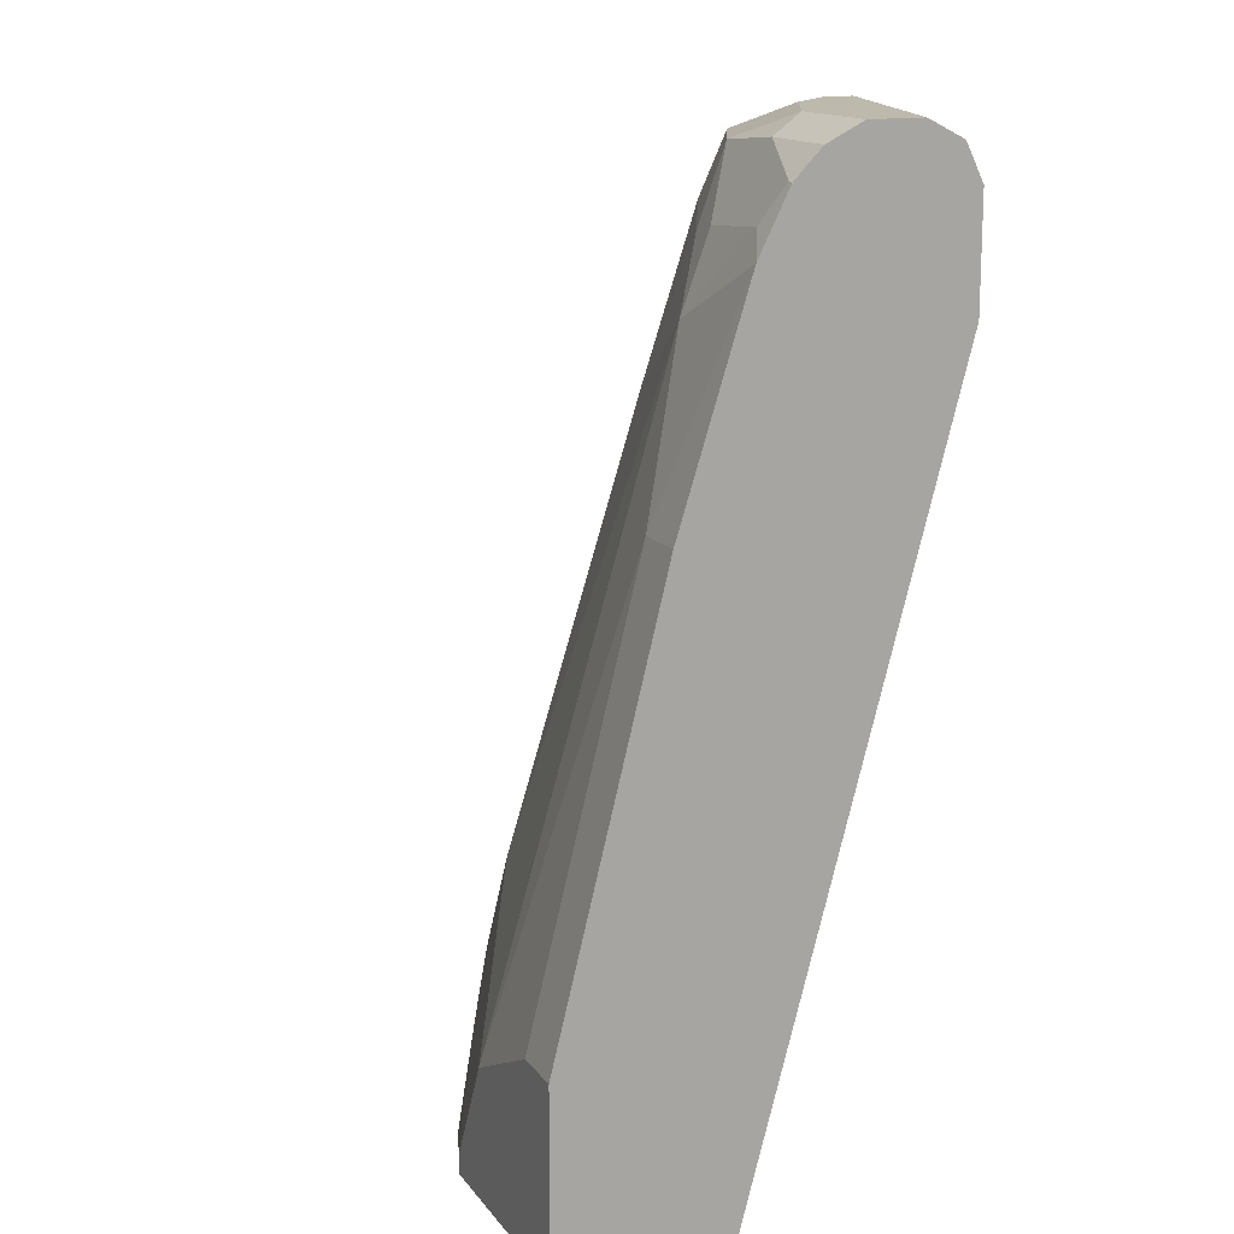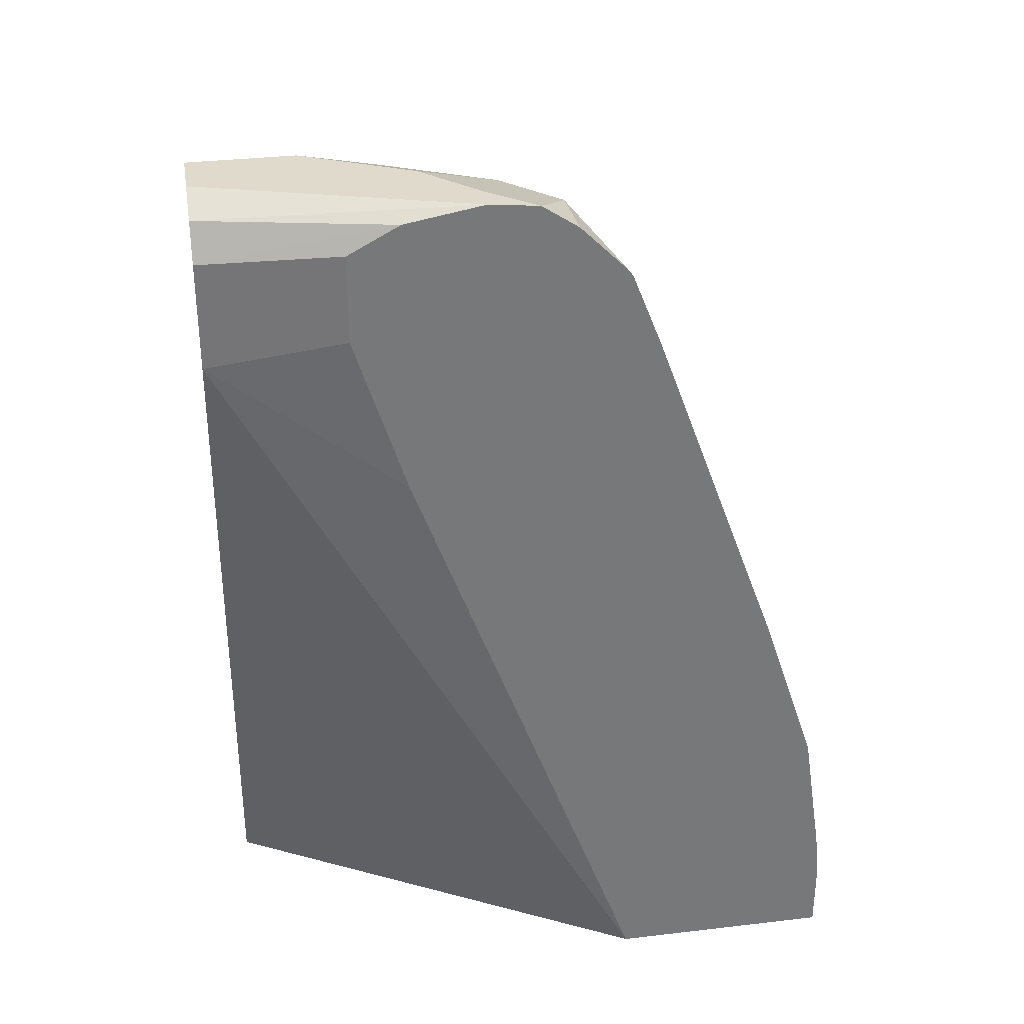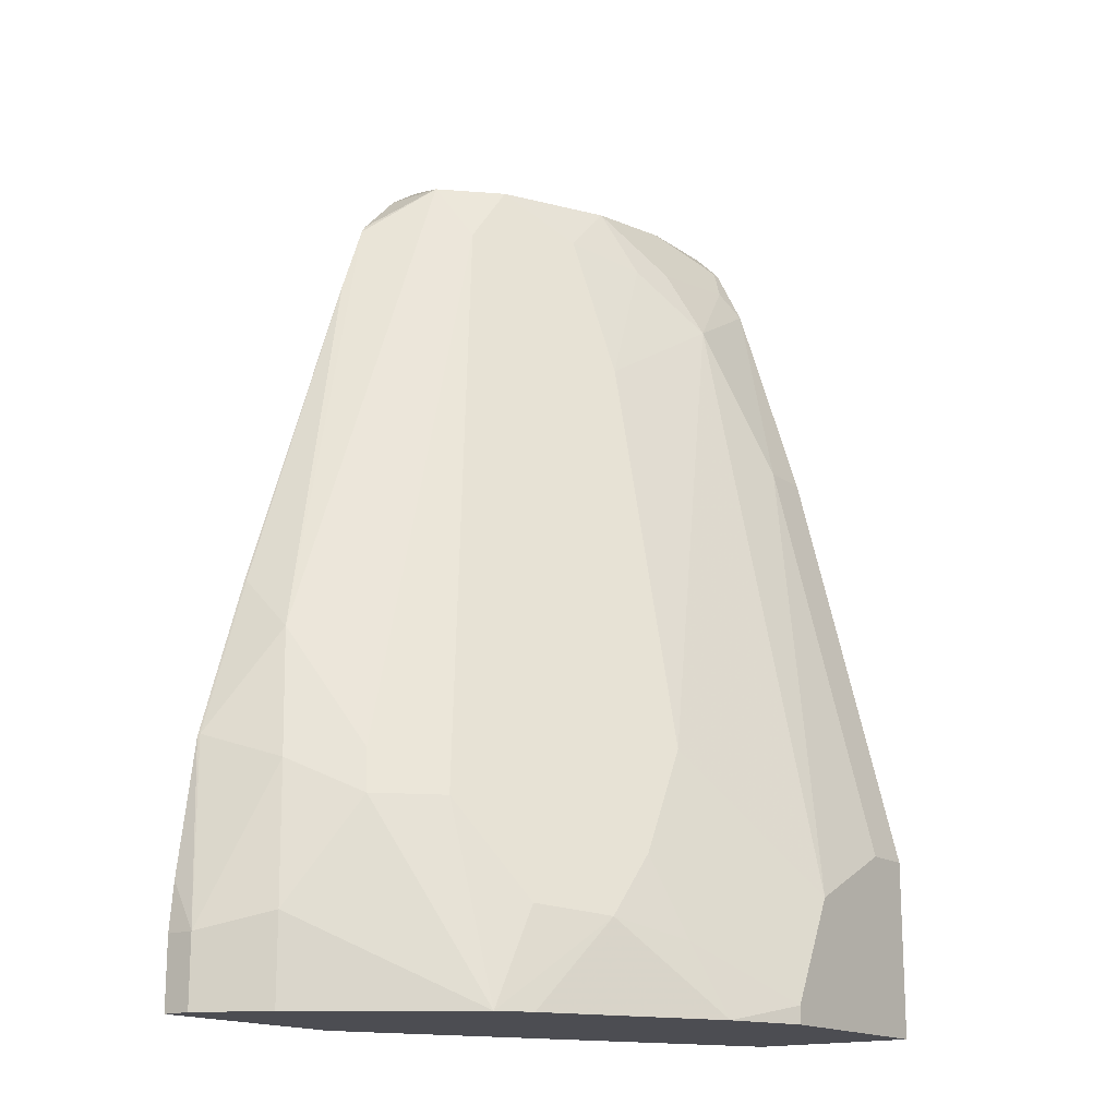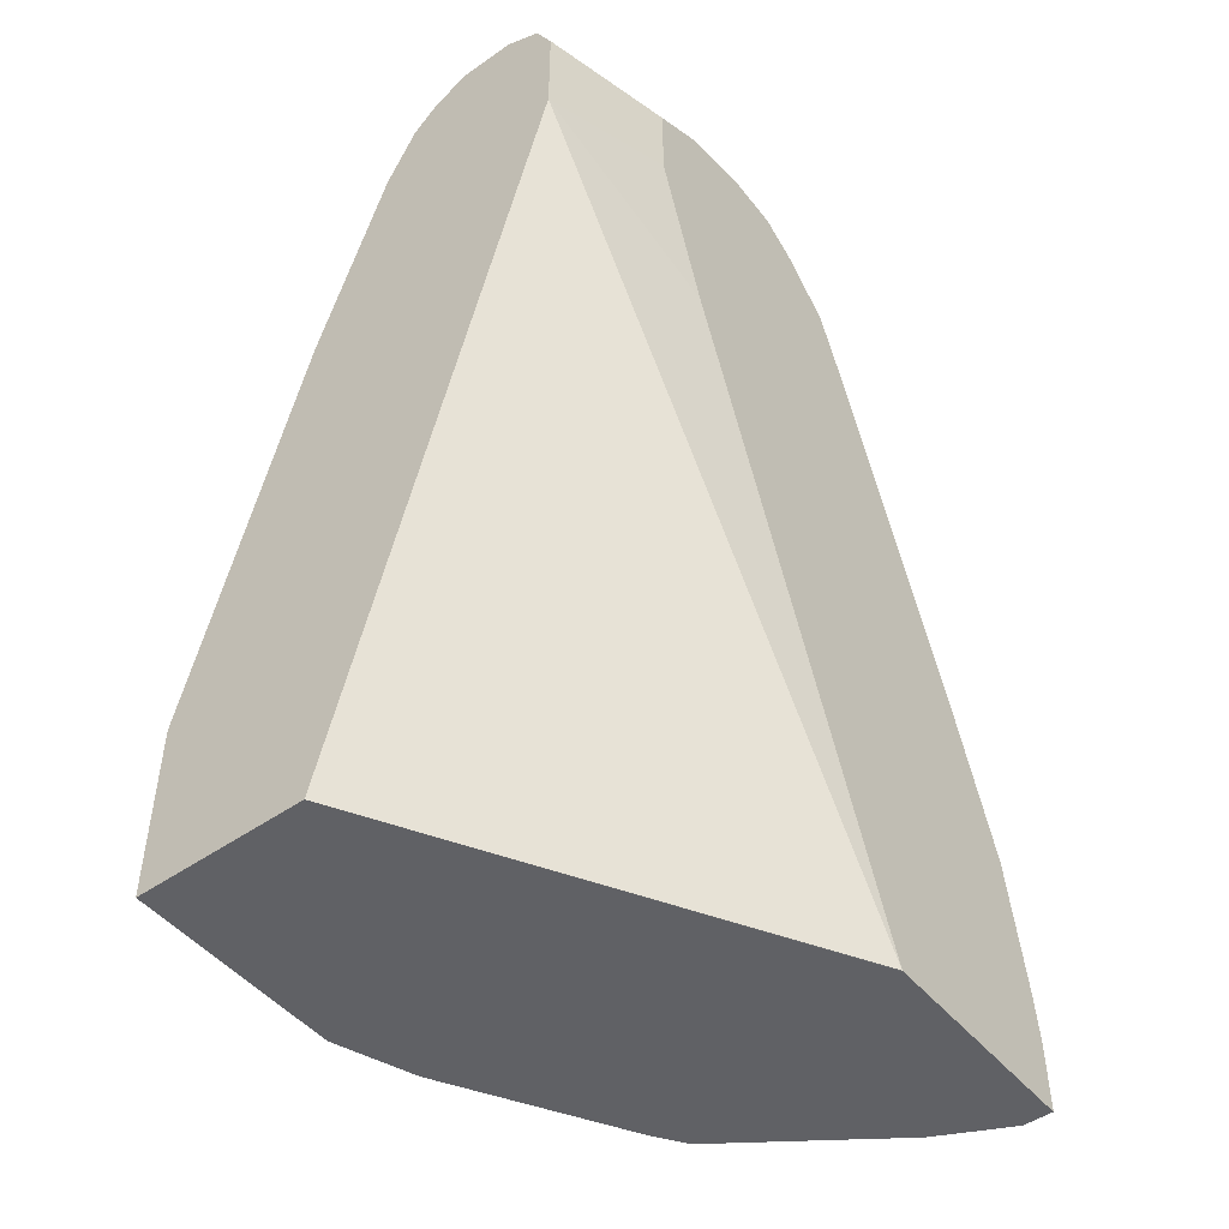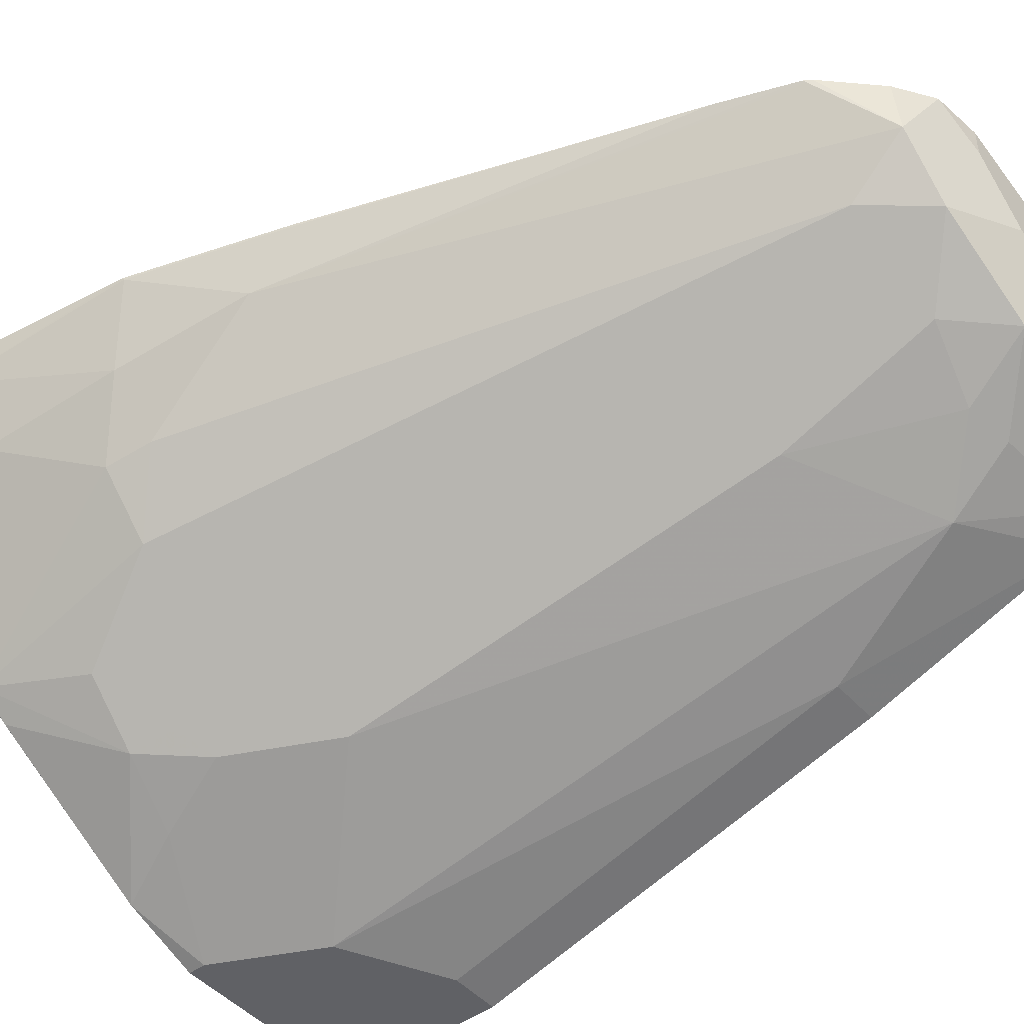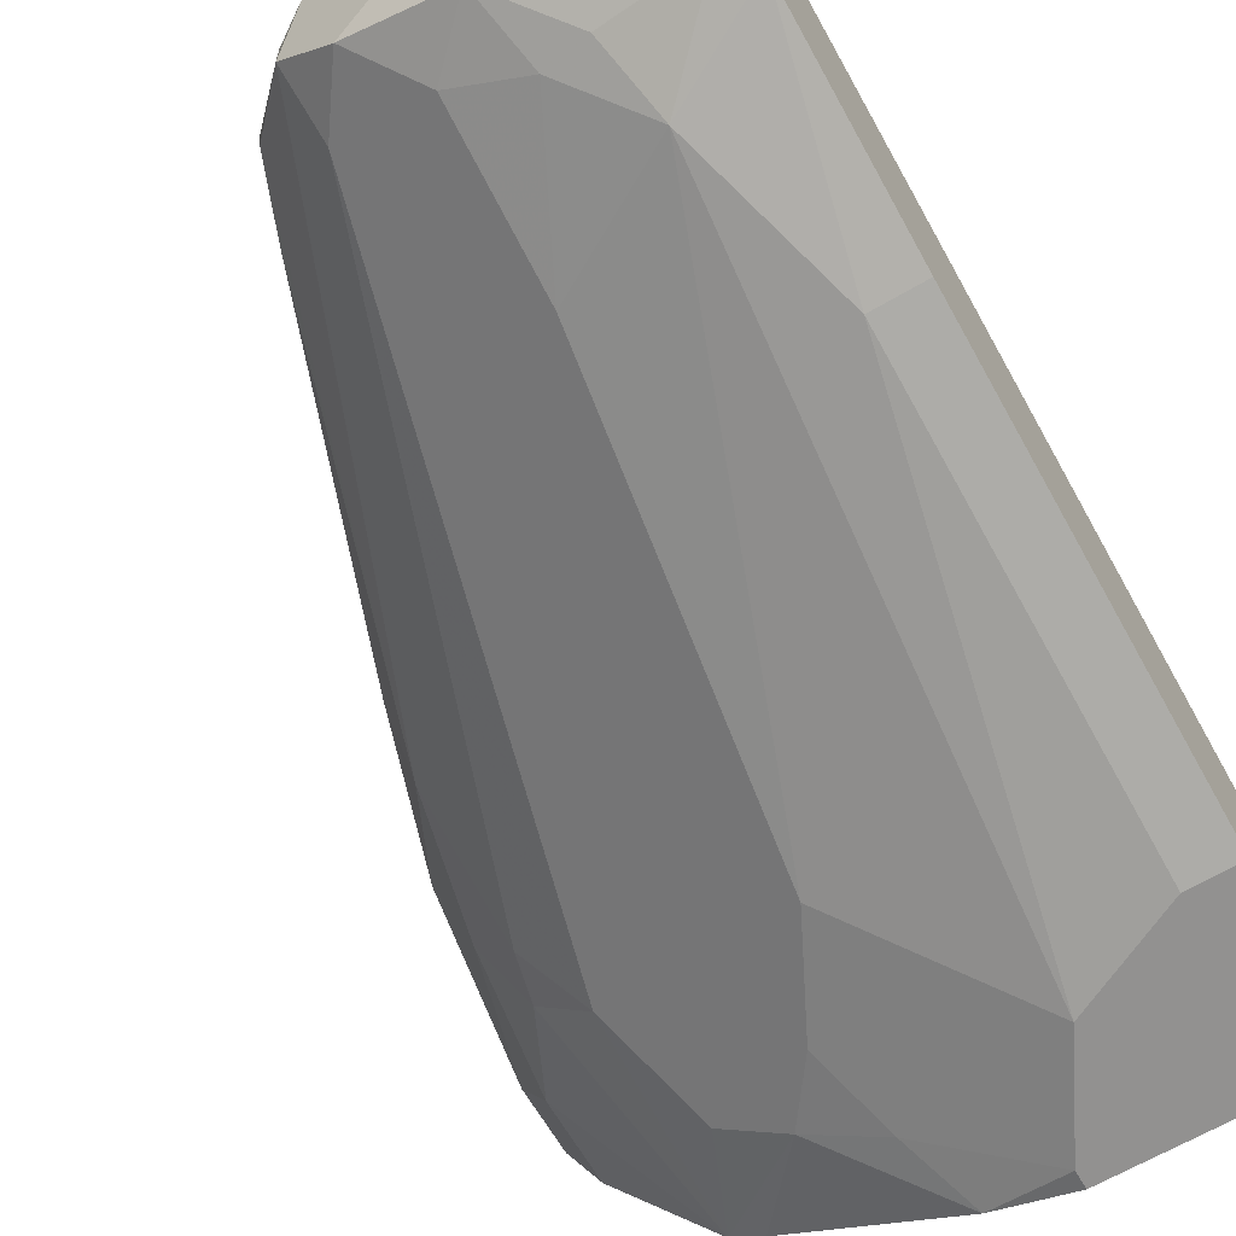
<metadata>
{"format":"obj","ext":"obj","renderer":"f3d","projection":"perspective","resolution":1024,"background":"white","views":[{"elev":15.0,"azim":-114.0,"up":"+Y"},{"elev":33.1,"azim":-9.2,"up":"+Y"},{"elev":-16.3,"azim":125.9,"up":"+Y"},{"elev":-48.6,"azim":-52.1,"up":"+Y"},{"elev":-47.1,"azim":129.4,"up":"+Z"},{"elev":-66.1,"azim":-149.8,"up":"+Z"}]}
</metadata>
<code>
v 0.2516 -0.08385 -0.7969
v 0.2497 -0.06482 -0.7855
v 0.2516 -0.08385 -0.7855
v 0.2516 -0.1119 -0.7969
v 0.2447 -0.09086 -0.8109
v 0.2377 -0.07688 -0.8249
v 0.2307 -0.02094 -0.8179
v 0.2412 -0.01048 -0.7864
v 0.2416 -0.01137 -0.7855
v 0.2516 -0.1119 -0.7855
v 0.2447 -0.1119 -0.8109
v 0.2377 -0.1119 -0.8249
v 0.1943 -0.1119 -0.8864
v 0.2167 -0.03493 -0.8459
v 0.2132 -0.01745 -0.8424
v 0.2202 0.03147 -0.8074
v 0.2202 0.05243 -0.7864
v 0.2206 0.05154 -0.7855
v 0.1679 -0.1119 -0.7855
v 0.1817 -0.1119 -0.8948
v 0.1817 -0.1118 -0.8948
v 0.1538 -0.07688 -0.9088
v 0.1782 -0.07339 -0.8913
v 0.1957 -0.03493 -0.8668
v 0.1328 0.2167 -0.8249
v 0.1363 0.2412 -0.8074
v 0.1573 0.2202 -0.7864
v 0.1582 0.2193 -0.7855
v 0.1696 0.1906 -0.7855
v 0.1643 -0.1119 -0.7864
v 0.1652 -0.1118 -0.7855
v 0.1147 -0.1119 -0.9325
v 0.1258 -0.08385 -0.9227
v 0.1363 -0.0524 -0.9123
v 0.1503 -0.05941 -0.9053
v 0.1573 -0.03144 -0.8913
v 0.1119 0.1957 -0.8459
v 0.1084 0.2132 -0.8424
v 0.1153 0.2412 -0.8284
v 0.1049 0.2517 -0.7969
v 0.1239 0.2497 -0.7855
v 0.1365 0.2413 -0.7855
v 0.1381 0.2402 -0.7855
v 0.1563 0.222 -0.7855
v 0.0009942 -0.1119 -0.8773
v 0.07432 0.1372 -0.7855
v 0.0009942 0.1887 -0.7969
v 0.08389 -0.1119 -0.9437
v 0.08389 -0.1048 -0.9437
v 0.06293 -0.06289 -0.9437
v 0.1153 -0.01048 -0.9123
v 0.1084 0.1503 -0.8633
v 0.09439 0.2202 -0.8494
v 0.07341 0.2412 -0.8494
v 0.08389 0.2517 -0.8179
v 0.1049 0.2517 -0.7855
v 0.0009942 -0.1119 -0.9437
v 0.05427 0.201 -0.7855
v 0.0009942 0.2307 -0.7969
v 0.02099 -0.04194 -0.9437
v 0.02099 0.1258 -0.9018
v 0.04195 0.1887 -0.8808
v 0.09439 0.1573 -0.8703
v 0.06641 0.2132 -0.8633
v 0.03496 0.2446 -0.8528
v 0.04195 0.2517 -0.8389
v 0.04894 0.2167 -0.8668
v 0.07432 0.2462 -0.7855
v 0.0009942 0.2517 -0.8179
v 0.0009942 0.2446 -0.8039
v 0.0009942 -0.04194 -0.9437
v 0.05427 0.2355 -0.7855
v 0.0009942 0.1258 -0.9018
v 0.0009942 0.2107 -0.8751
v 0.01049 0.2202 -0.8703
v 0.003497 0.2342 -0.8633
v 0.0009942 0.2446 -0.8528
v 0.0009942 0.2517 -0.8389
v 0.0009942 0.2316 -0.8646
v 0.0009942 0.2338 -0.8635
v 0.0009942 0.2367 -0.8608
f 40 56 41
f 39 53 54
f 40 66 78
f 40 78 69
f 40 69 56
f 40 55 66
f 45 47 59
f 45 77 81
f 45 70 69
f 45 69 78
f 45 78 77
f 45 81 80
f 45 80 79
f 39 55 40
f 45 79 74
f 45 74 73
f 45 59 70
f 39 66 55
f 33 49 50
f 38 53 39
f 26 28 27
f 45 73 71
f 30 31 45
f 31 46 47
f 31 47 45
f 32 48 49
f 32 49 33
f 39 54 66
f 33 50 51
f 34 51 35
f 35 51 52
f 35 52 36
f 36 52 37
f 37 52 38
f 38 52 63
f 38 63 53
f 33 51 34
f 45 71 57
f 61 73 74
f 47 58 72
f 59 68 70
f 60 71 73
f 60 73 61
f 61 74 62
f 62 74 75
f 62 75 67
f 62 64 63
f 59 72 68
f 65 76 77
f 65 78 66
f 74 79 75
f 75 79 80
f 75 80 76
f 76 80 81
f 76 81 77
f 26 44 28
f 65 77 78
f 56 70 68
f 56 69 70
f 54 76 65
f 47 72 59
f 48 57 71
f 48 71 60
f 48 60 50
f 48 50 49
f 50 60 61
f 50 61 62
f 50 62 51
f 51 62 63
f 51 63 52
f 53 63 64
f 53 64 54
f 54 65 66
f 54 64 62
f 54 62 67
f 54 67 75
f 54 75 76
f 46 58 47
f 26 43 44
f 1 2 3
f 26 41 42
f 2 58 46
f 2 46 31
f 2 31 19
f 2 19 10
f 2 10 3
f 4 10 19
f 4 19 30
f 2 72 58
f 4 30 45
f 4 57 48
f 4 48 32
f 4 32 20
f 4 20 13
f 4 13 12
f 4 12 11
f 5 11 12
f 4 45 57
f 5 12 6
f 2 68 72
f 2 41 56
f 1 3 10
f 1 10 4
f 1 4 11
f 1 11 5
f 26 42 43
f 1 6 7
f 1 7 8
f 2 56 68
f 1 8 9
f 2 9 18
f 2 18 29
f 2 29 28
f 2 28 44
f 2 44 43
f 2 43 42
f 2 42 41
f 1 9 2
f 6 12 13
f 1 5 6
f 6 14 7
f 19 31 30
f 20 32 21
f 21 32 22
f 22 33 34
f 22 34 35
f 22 35 23
f 22 32 33
f 17 29 18
f 23 35 24
f 24 36 37
f 24 37 38
f 24 38 25
f 25 38 39
f 26 39 40
f 26 40 41
f 6 13 14
f 24 35 36
f 16 29 17
f 25 39 26
f 16 27 28
f 16 28 29
f 7 16 8
f 8 16 17
f 8 17 9
f 9 17 18
f 13 20 21
f 13 21 22
f 7 15 16
f 13 23 24
f 16 26 27
f 13 22 23
f 15 26 16
f 7 14 15
f 15 24 25
f 14 24 15
f 15 25 26
f 13 24 14

</code>
